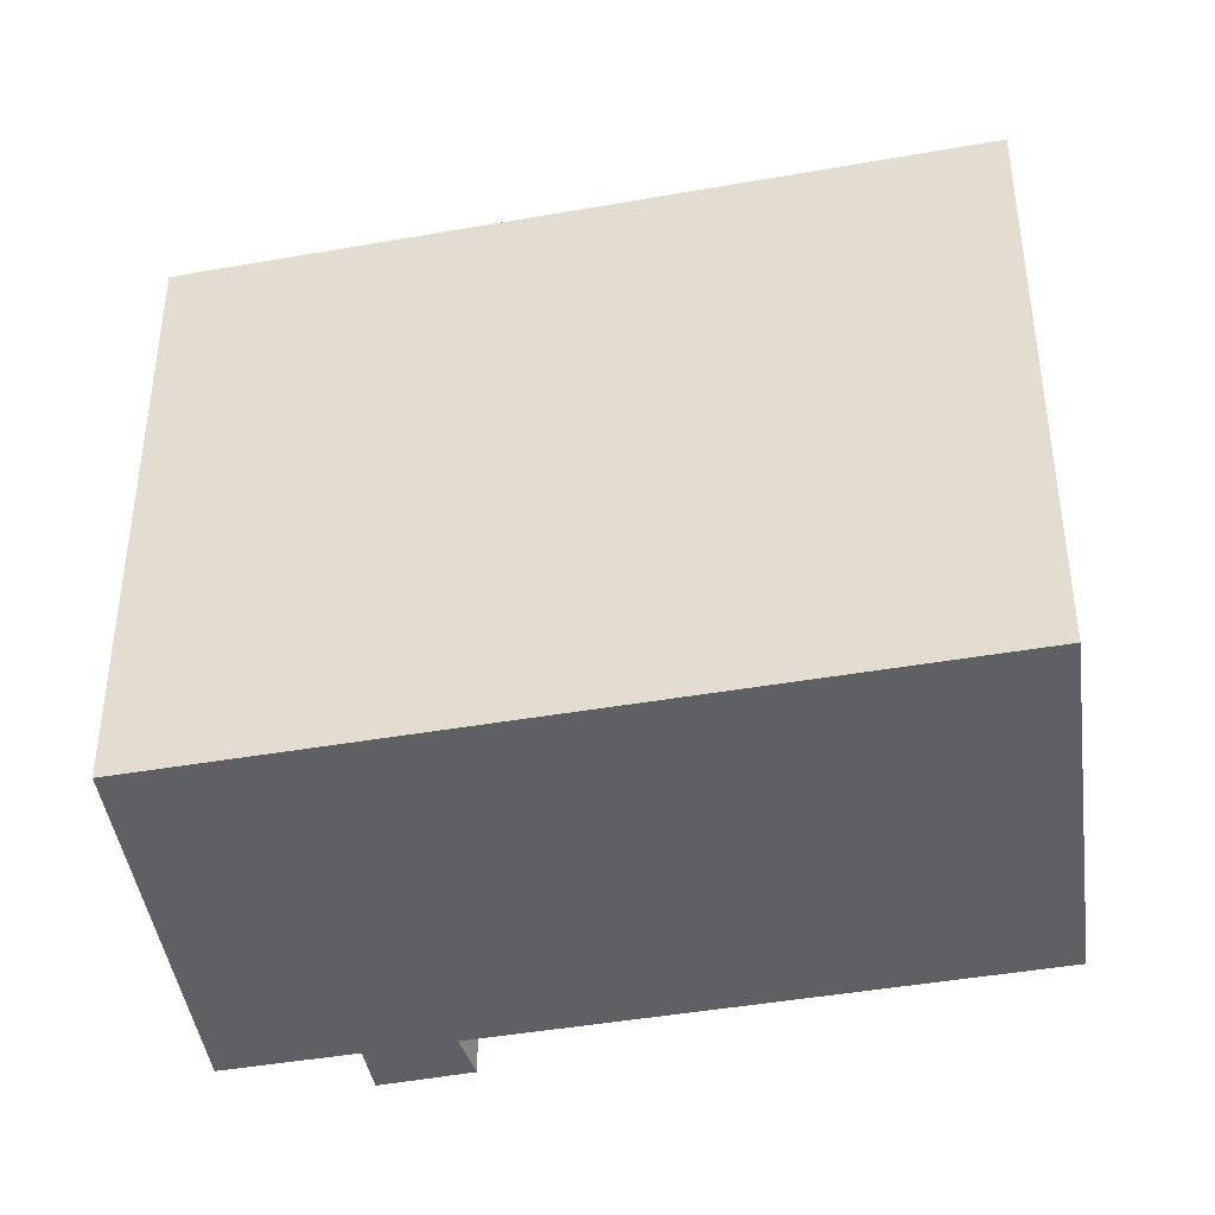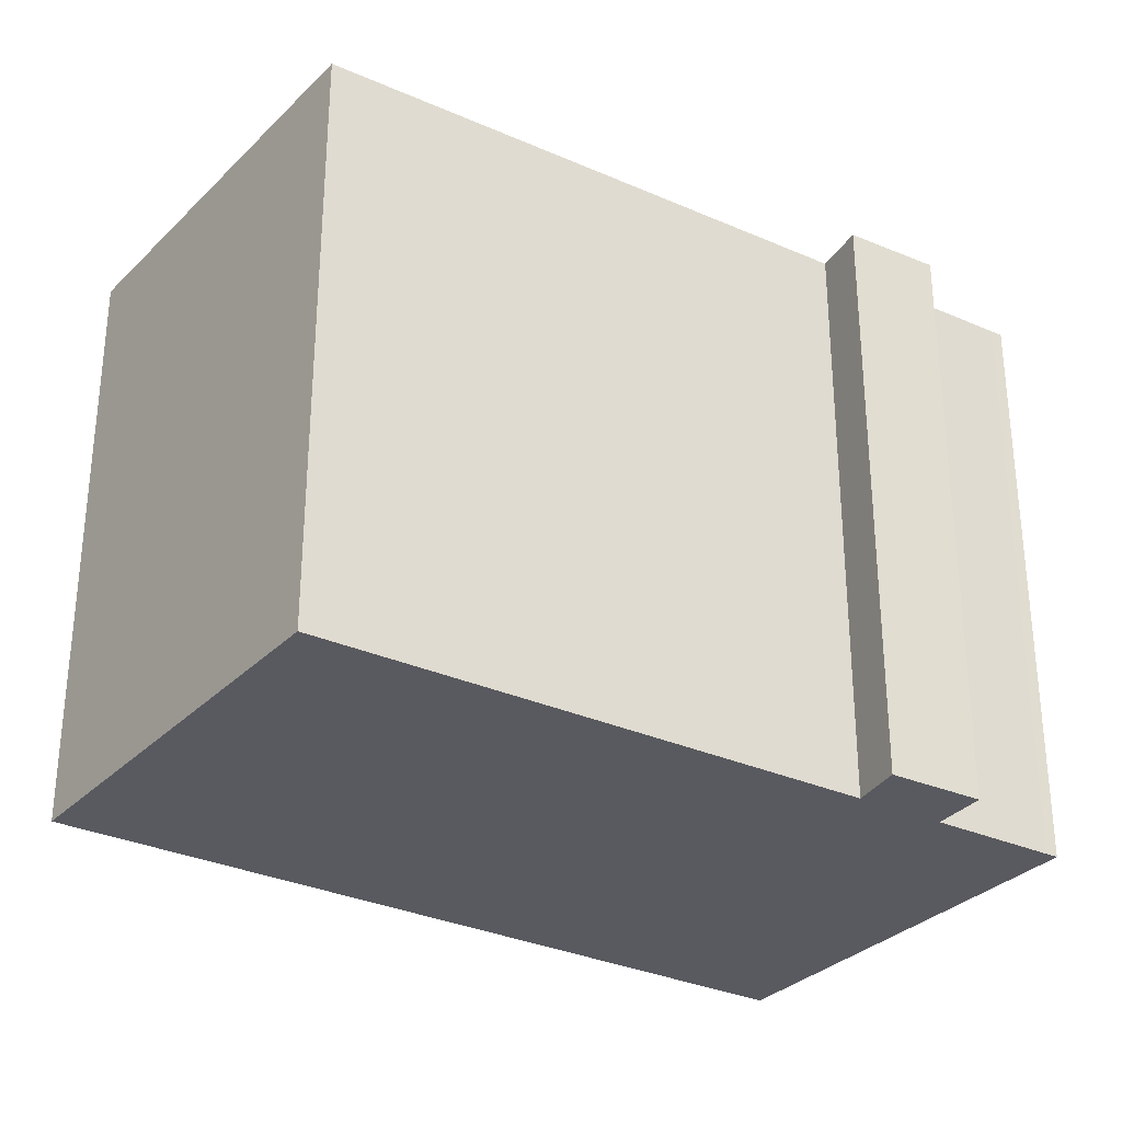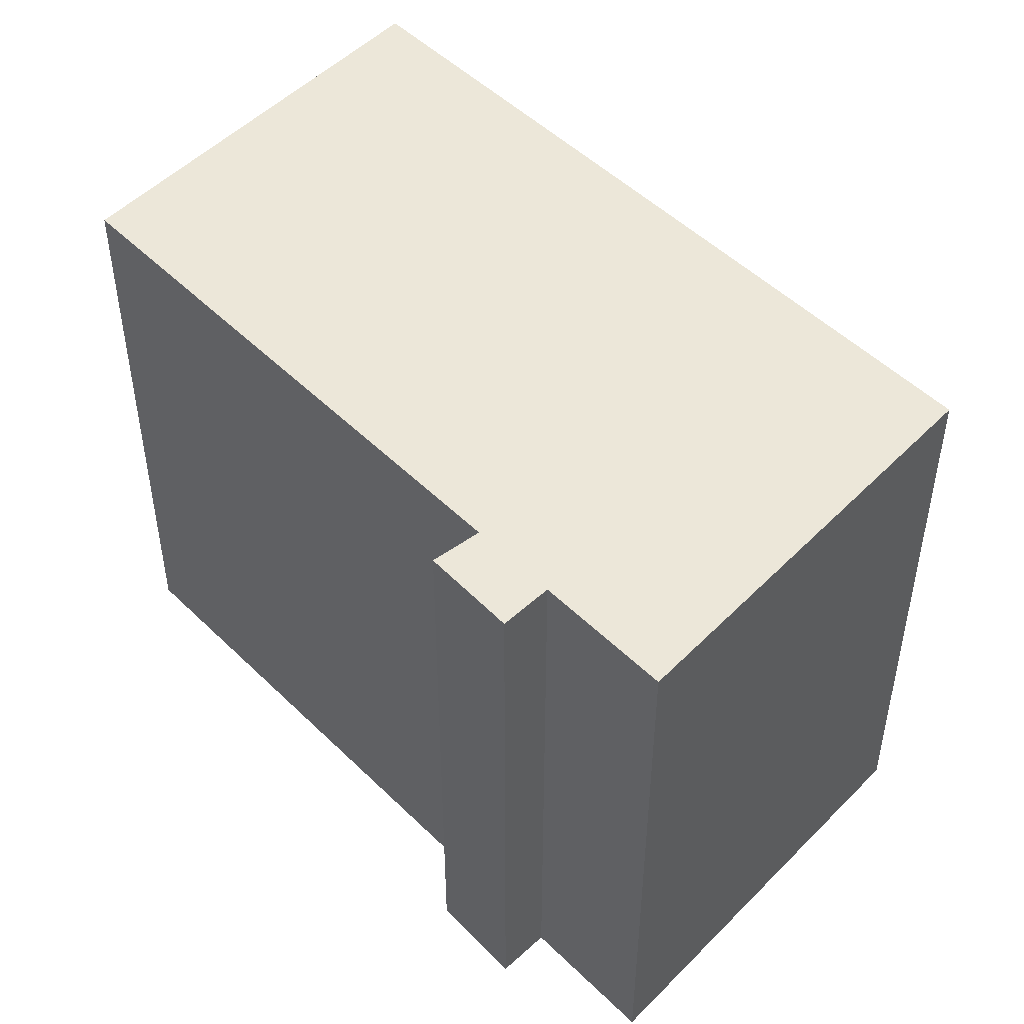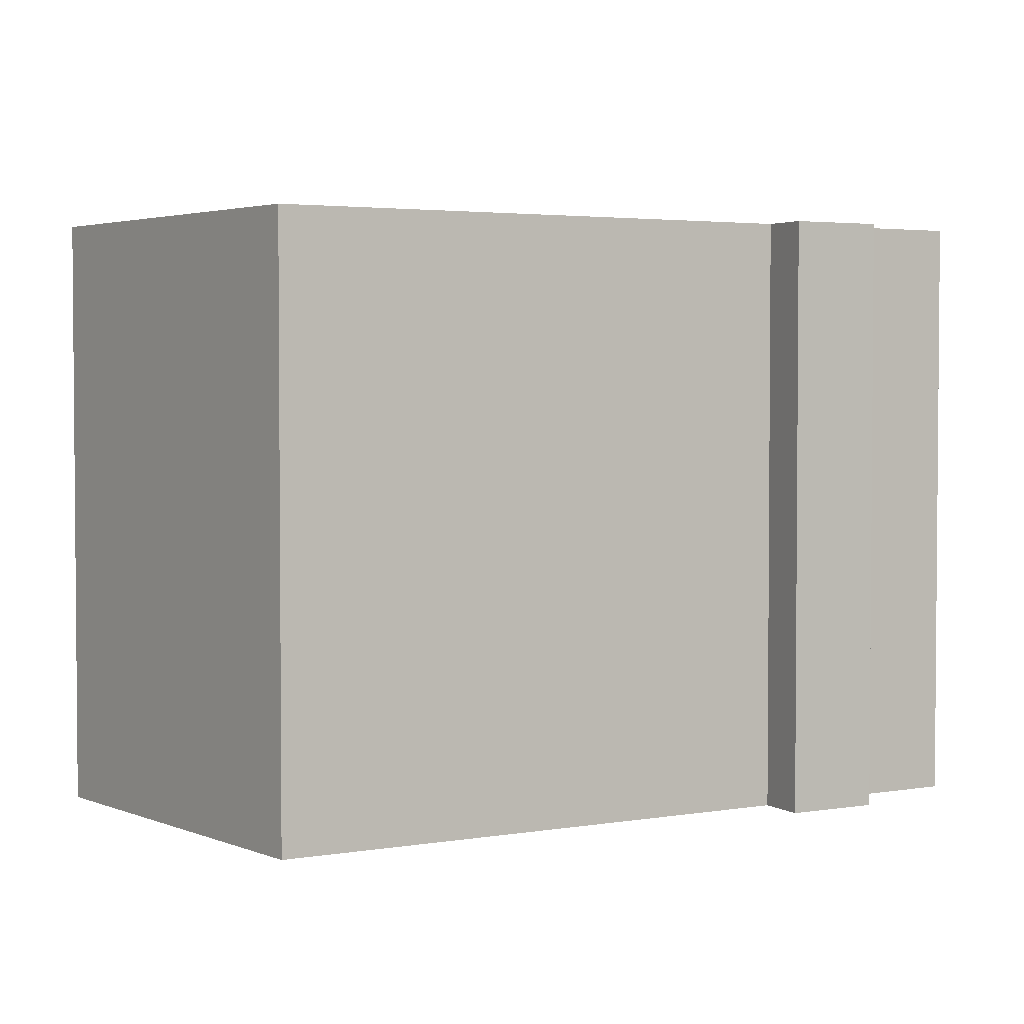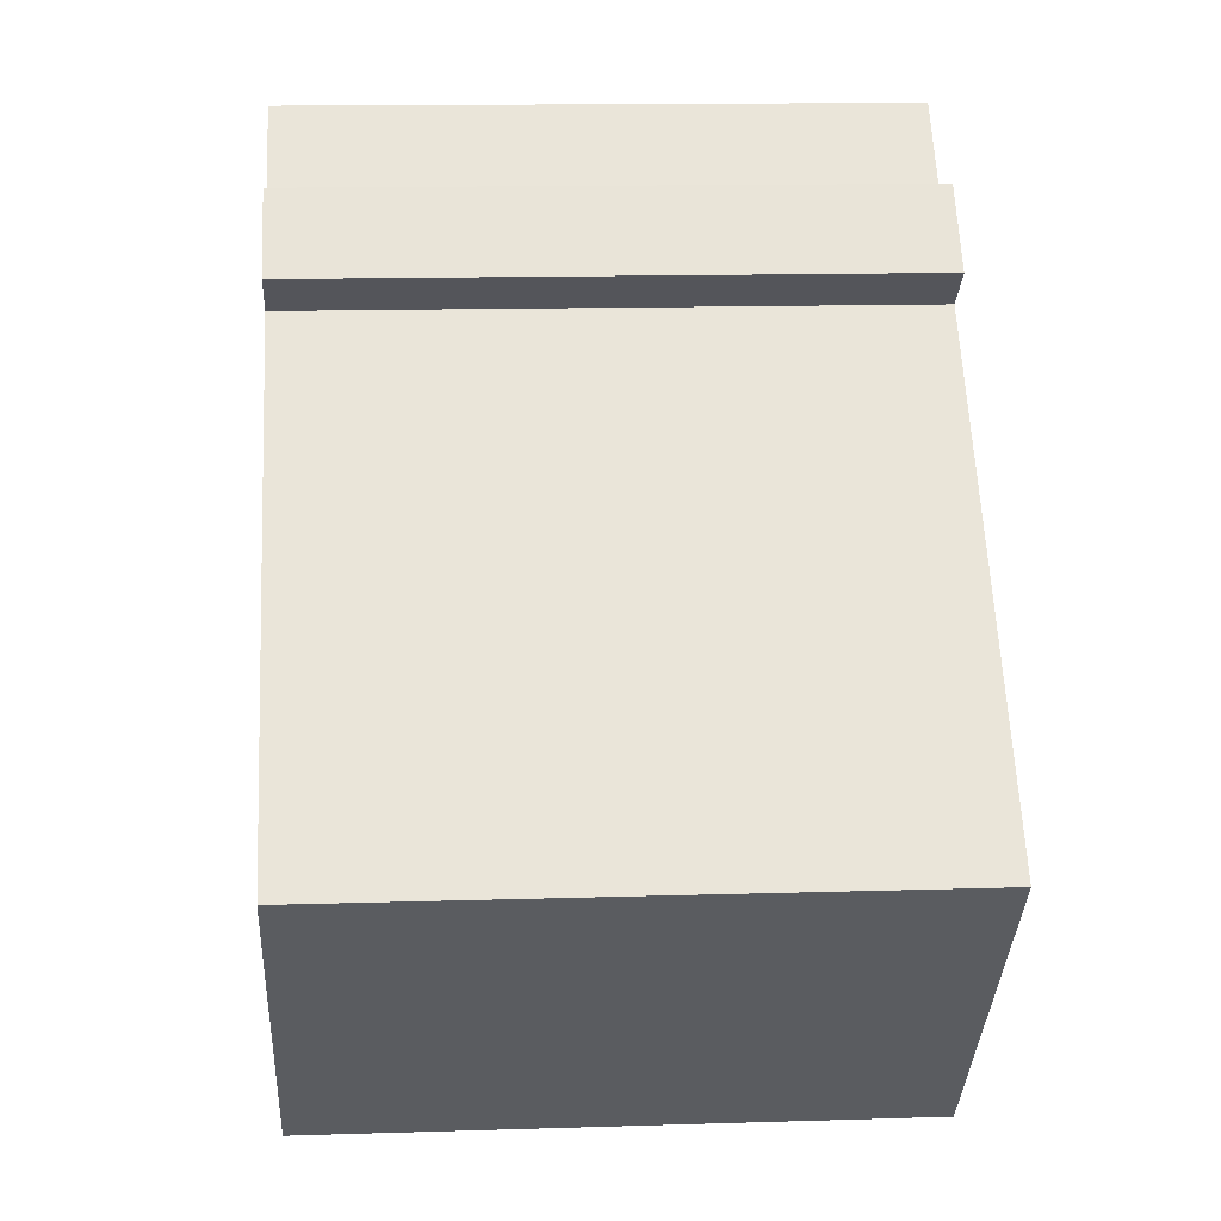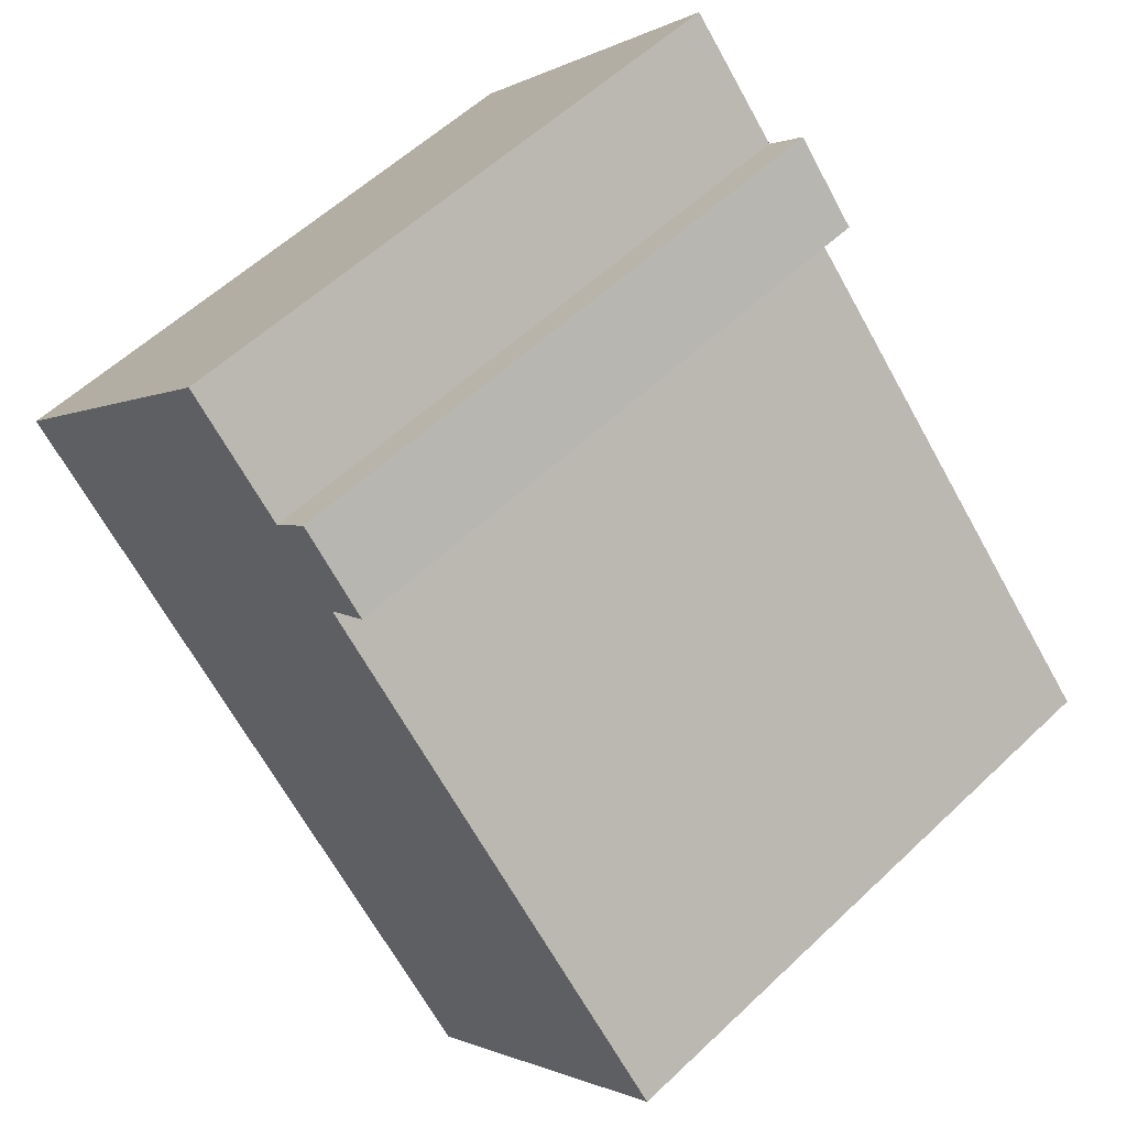
<metadata>
{"format":"obj","ext":"obj","renderer":"f3d","projection":"perspective","resolution":1024,"background":"white","views":[{"elev":-42.2,"azim":145.9,"up":"+Y"},{"elev":-31.9,"azim":-78.1,"up":"+Y"},{"elev":49.9,"azim":0.6,"up":"+Y"},{"elev":3.1,"azim":-77.7,"up":"+Y"},{"elev":13.7,"azim":-94.0,"up":"+Z"},{"elev":56.7,"azim":-134.7,"up":"+Z"}]}
</metadata>
<code>
v  0.000447 20.94 -0.0006636
v  10.73 20.94 -9.975
v  9.764 20.94 -10.98
v  13.43 20.94 14.1
v  24.97 20.94 4.822
v  13.83 20.94 17.22
v  12.02 20.94 15.24
v  25.91 20.94 5.792
v  14.27 20.94 17.7
v  15.58 20.94 16.36
v  28.46 20.94 8.448
v  18.59 20.94 19.52
v  28.73 20.94 8.726
v  18.9 20.94 19.84
v  18.59 -1.195e-15 19.52
v  18.9 -1.215e-15 19.84
v  28.73 -5.344e-16 8.727
v  28.46 -5.174e-16 8.449
v  25.91 -3.547e-16 5.793
v  24.97 -2.953e-16 4.823
v  10.73 6.107e-16 -9.974
v  9.764 6.721e-16 -10.98
v  0 0 0
v  13.43 -8.635e-16 14.1
v  12.02 -9.332e-16 15.24
v  13.83 -1.054e-15 17.22
v  14.27 -1.084e-15 17.7
v  15.58 -1.002e-15 16.36
g defaultobject
f 1 2 3
f 2 1 4
f 2 4 5
f 6 4 7
f 4 6 5
f 5 6 8
f 8 6 9
f 8 9 10
f 10 11 8
f 11 10 12
f 11 12 13
f 13 12 14
f 14 15 16
f 15 14 12
f 14 17 13
f 17 14 16
f 13 18 11
f 18 13 17
f 11 19 8
f 19 11 18
f 8 20 5
f 20 8 19
f 5 21 2
f 21 5 20
f 2 22 3
f 22 2 21
f 1 22 23
f 22 1 3
f 4 23 24
f 23 4 1
f 7 24 25
f 24 7 4
f 6 25 26
f 25 6 7
f 9 26 27
f 26 9 6
f 9 28 10
f 28 9 27
f 12 28 15
f 28 12 10
f 22 24 23
f 24 22 21
f 24 21 20
f 24 20 26
f 26 20 27
f 27 20 28
f 28 20 15
f 15 20 16
f 16 20 18
f 16 18 17
f 18 20 19
f 26 25 24

</code>
